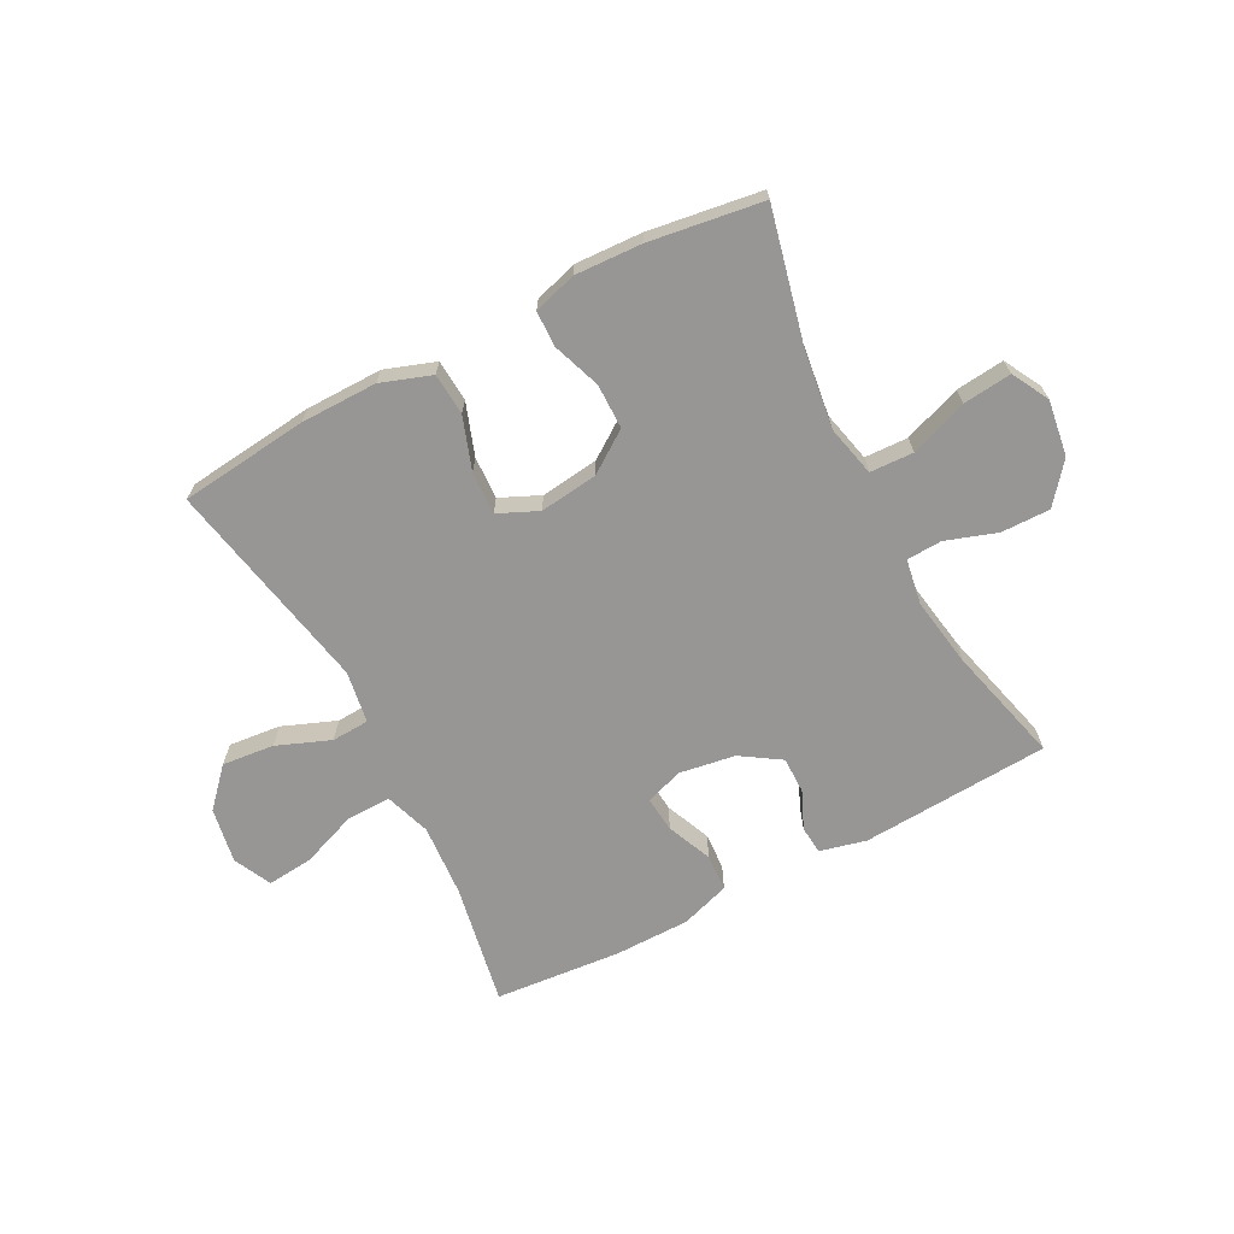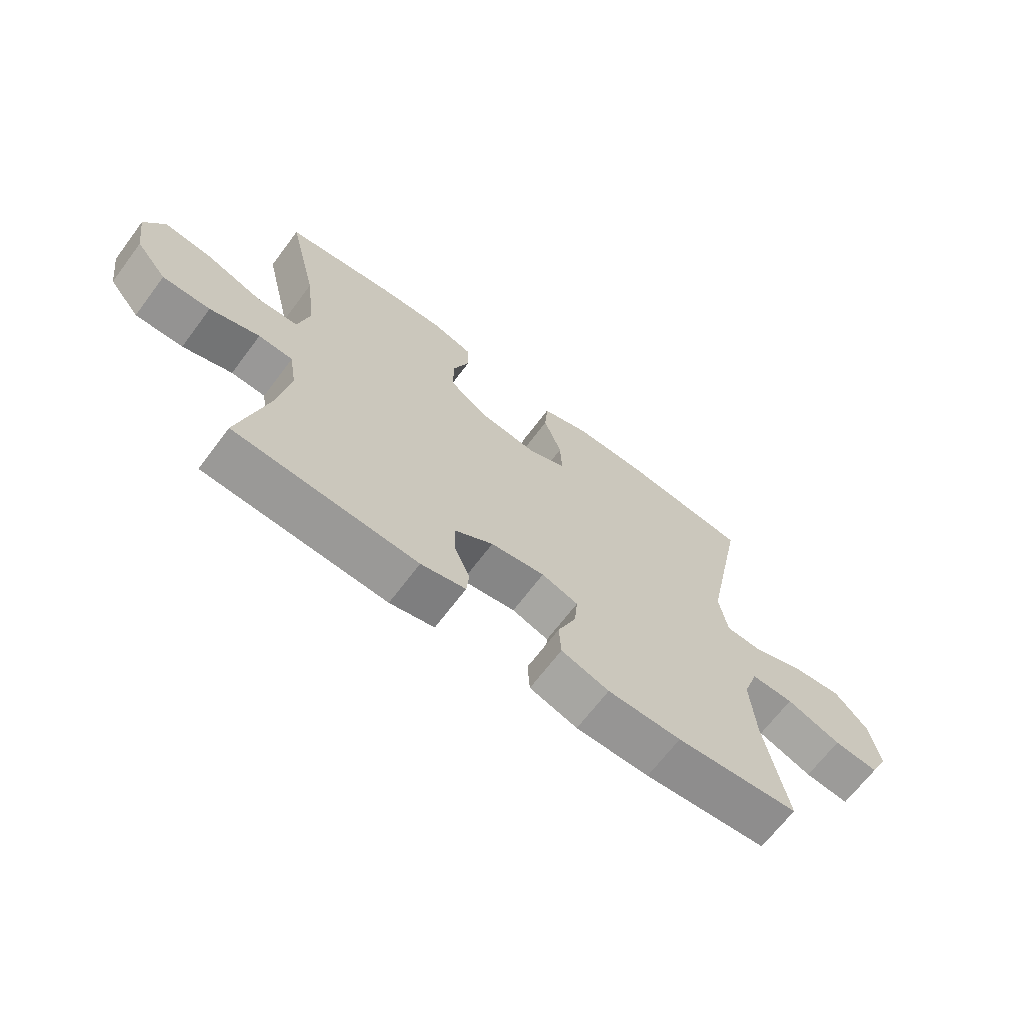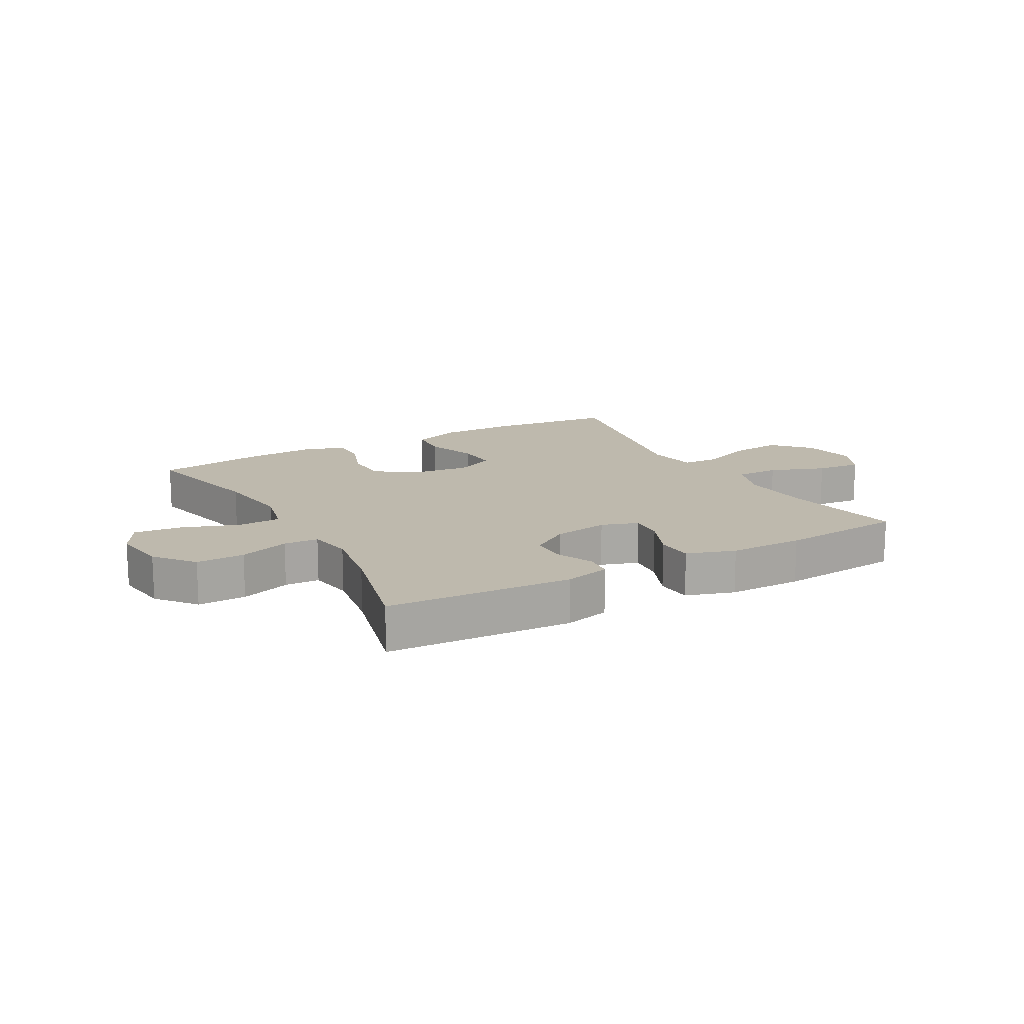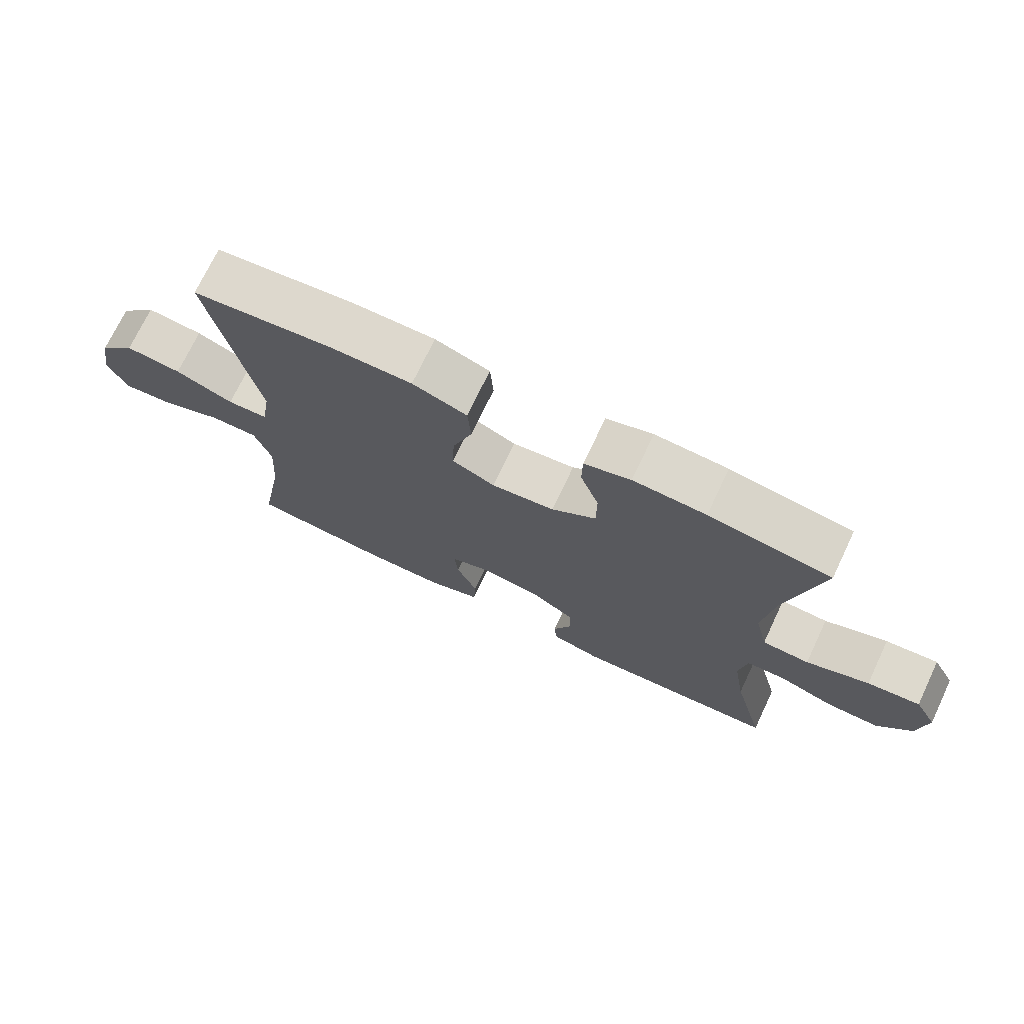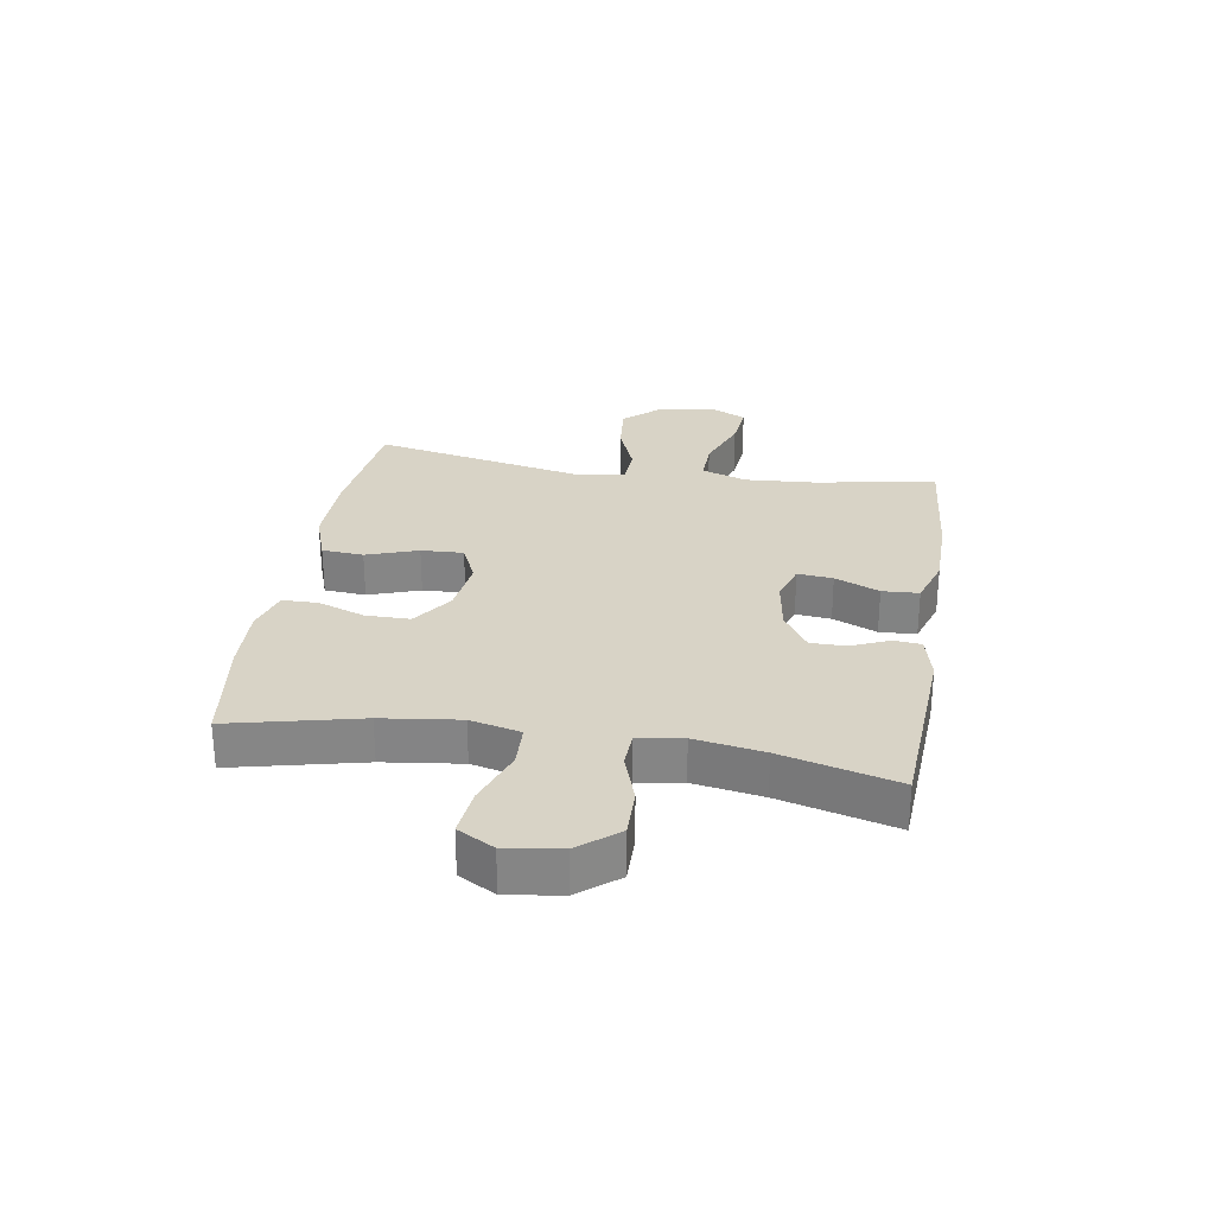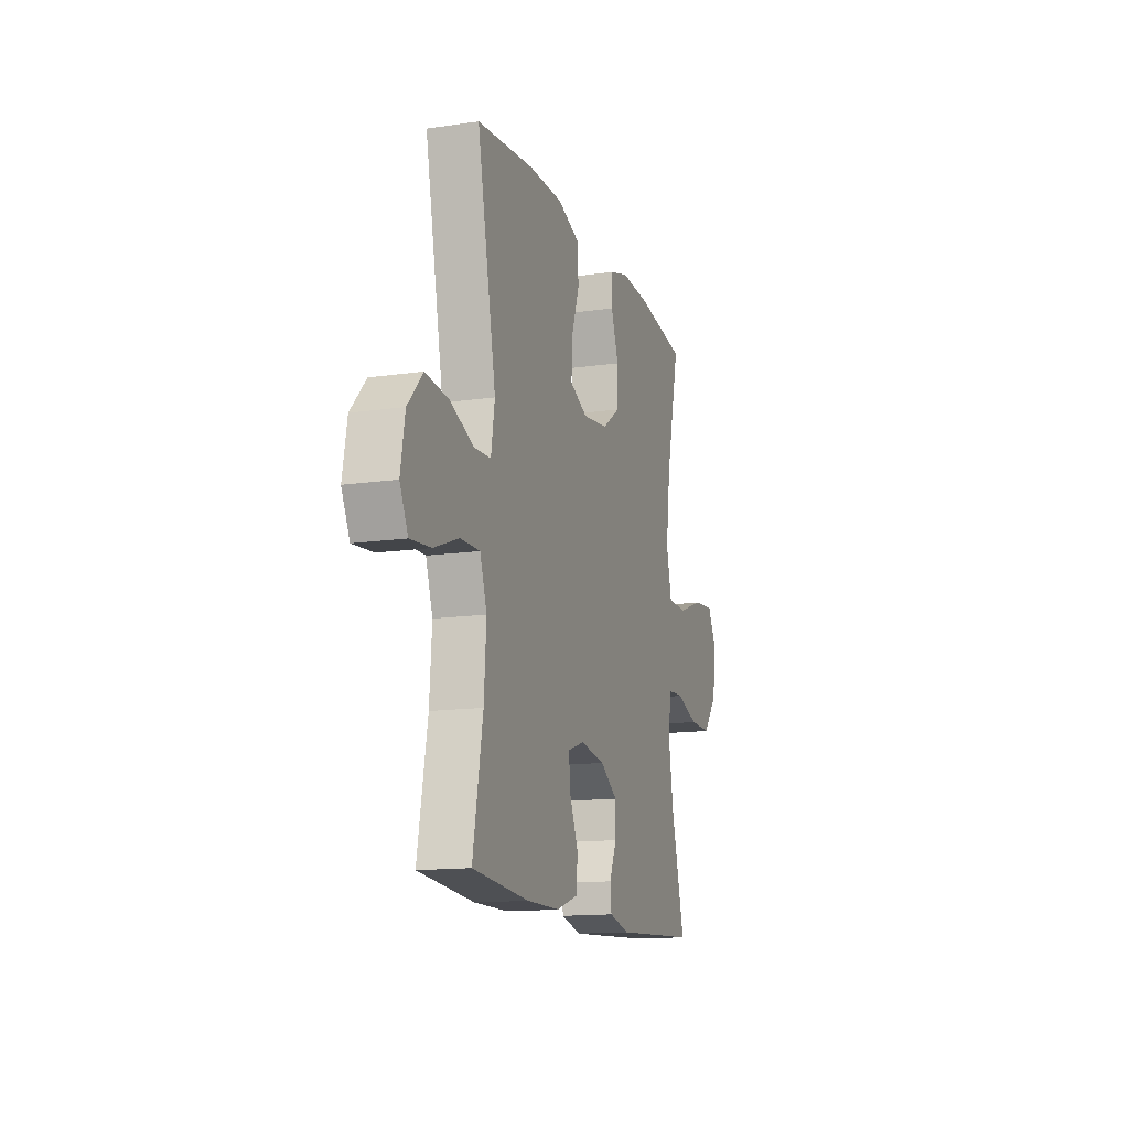
<metadata>
{"format":"obj","ext":"obj","renderer":"f3d","projection":"perspective","resolution":1024,"background":"white","views":[{"elev":-68.0,"azim":27.6,"up":"+Y"},{"elev":-67.3,"azim":143.1,"up":"+Z"},{"elev":15.3,"azim":150.7,"up":"+Y"},{"elev":72.4,"azim":25.4,"up":"+Z"},{"elev":28.2,"azim":99.3,"up":"+Y"},{"elev":-14.0,"azim":-72.1,"up":"+Z"}]}
</metadata>
<code>
o path2964
v -0.2789 0.0375 -0.5172
v -0.1493 0.0375 -0.5164
v -0.06514 0.0375 -0.4887
v -0.06144 0.0375 -0.4253
v -0.0943 0.0375 -0.3482
v -0.1 0.0375 -0.287
v -0.0354 0.0375 -0.2652
v 0.06047 0.0375 -0.2805
v 0.128 0.0375 -0.3243
v 0.1275 0.0375 -0.3867
v 0.09932 0.0375 -0.451
v 0.1039 0.0375 -0.4991
v 0.1829 0.0375 -0.5183
v 0.506 0.0375 -0.4984
v 0.4542 0.0375 -0.2982
v 0.4346 0.0375 -0.1786
v 0.4475 0.0375 -0.1011
v 0.508 0.0375 -0.09813
v 0.5952 0.0375 -0.1275
v 0.6792 0.0375 -0.1287
v 0.7338 0.0375 -0.06119
v 0.7476 0.0375 0.03445
v 0.7127 0.0375 0.09761
v 0.6296 0.0375 0.08873
v 0.5306 0.0375 0.05271
v 0.4562 0.0375 0.05561
v 0.4357 0.0375 0.1429
v 0.4532 0.0375 0.2777
v 0.506 0.0375 0.5035
v 0.3126 0.0375 0.5316
v 0.1974 0.0375 0.537
v 0.1237 0.0375 0.5146
v 0.1226 0.0375 0.4533
v 0.152 0.0375 0.3715
v 0.1515 0.0375 0.2948
v 0.08112 0.0375 0.2456
v -0.01865 0.0375 0.2332
v -0.08689 0.0375 0.264
v -0.08364 0.0375 0.3375
v -0.05244 0.0375 0.4269
v -0.05773 0.0375 0.4989
v -0.144 0.0375 0.5291
v -0.2757 0.0375 0.528
v -0.4957 0.0375 0.5035
v -0.423 0.0375 0.1371
v -0.4373 0.0375 0.04828
v -0.5015 0.0375 0.04498
v -0.5936 0.0375 0.08125
v -0.6823 0.0375 0.0903
v -0.7405 0.0375 0.02686
v -0.7572 0.0375 -0.06825
v -0.7257 0.0375 -0.1327
v -0.6467 0.0375 -0.1251
v -0.5505 0.0375 -0.08864
v -0.4753 0.0375 -0.08736
v -0.4487 0.0375 -0.1657
v -0.4573 0.0375 -0.2896
v -0.4957 0.0375 -0.4984
v -0.2789 -0.0375 -0.5172
v -0.1493 -0.0375 -0.5164
v -0.06514 -0.0375 -0.4887
v -0.06144 -0.0375 -0.4253
v -0.0943 -0.0375 -0.3482
v -0.1 -0.0375 -0.287
v -0.0354 -0.0375 -0.2652
v 0.06047 -0.0375 -0.2805
v 0.128 -0.0375 -0.3243
v 0.1275 -0.0375 -0.3867
v 0.09932 -0.0375 -0.451
v 0.1039 -0.0375 -0.4991
v 0.1829 -0.0375 -0.5183
v 0.506 -0.0375 -0.4984
v 0.4542 -0.0375 -0.2982
v 0.4346 -0.0375 -0.1786
v 0.4475 -0.0375 -0.1011
v 0.508 -0.0375 -0.09813
v 0.5952 -0.0375 -0.1275
v 0.6792 -0.0375 -0.1287
v 0.7338 -0.0375 -0.06119
v 0.7476 -0.0375 0.03445
v 0.7127 -0.0375 0.09761
v 0.6296 -0.0375 0.08873
v 0.5306 -0.0375 0.05271
v 0.4562 -0.0375 0.05561
v 0.4357 -0.0375 0.1429
v 0.4532 -0.0375 0.2777
v 0.506 -0.0375 0.5035
v 0.3126 -0.0375 0.5316
v 0.1974 -0.0375 0.537
v 0.1237 -0.0375 0.5146
v 0.1226 -0.0375 0.4533
v 0.152 -0.0375 0.3715
v 0.1515 -0.0375 0.2948
v 0.08112 -0.0375 0.2456
v -0.01865 -0.0375 0.2332
v -0.08689 -0.0375 0.264
v -0.08364 -0.0375 0.3375
v -0.05244 -0.0375 0.4269
v -0.05773 -0.0375 0.4989
v -0.144 -0.0375 0.5291
v -0.2757 -0.0375 0.528
v -0.4957 -0.0375 0.5035
v -0.423 -0.0375 0.1371
v -0.4373 -0.0375 0.04828
v -0.5015 -0.0375 0.04498
v -0.5936 -0.0375 0.08125
v -0.6823 -0.0375 0.0903
v -0.7405 -0.0375 0.02686
v -0.7572 -0.0375 -0.06825
v -0.7257 -0.0375 -0.1327
v -0.6467 -0.0375 -0.1251
v -0.5505 -0.0375 -0.08864
v -0.4753 -0.0375 -0.08736
v -0.4487 -0.0375 -0.1657
v -0.4573 -0.0375 -0.2896
v -0.4957 -0.0375 -0.4984
v 0.7338 0.0375 -0.06119
v 0.7476 0.0375 0.03445
v 0.7127 0.0375 0.09761
v 0.7127 0.0375 0.09761
v 0.6792 0.0375 -0.1287
v 0.6296 0.0375 0.08873
v 0.5952 0.0375 -0.1275
v 0.5306 0.0375 0.05271
v 0.508 0.0375 -0.09813
v 0.4562 0.0375 0.05561
v 0.4562 0.0375 0.05561
v 0.4475 0.0375 -0.1011
v 0.4475 0.0375 -0.1011
v 0.506 0.0375 -0.4984
v 0.506 0.0375 -0.4984
v 0.4542 0.0375 -0.2982
v 0.4532 0.0375 0.2777
v 0.506 0.0375 0.5035
v 0.506 0.0375 0.5035
v 0.4357 0.0375 0.1429
v 0.4346 0.0375 -0.1786
v 0.3126 0.0375 0.5316
v 0.1974 0.0375 0.537
v 0.1829 0.0375 -0.5183
v 0.1237 0.0375 0.5146
v 0.1237 0.0375 0.5146
v 0.1039 0.0375 -0.4991
v 0.1039 0.0375 -0.4991
v 0.152 0.0375 0.3715
v 0.1515 0.0375 0.2948
v 0.1226 0.0375 0.4533
v 0.128 0.0375 -0.3243
v 0.1275 0.0375 -0.3867
v 0.08112 0.0375 0.2456
v 0.06047 0.0375 -0.2805
v 0.09932 0.0375 -0.451
v -0.01865 0.0375 0.2332
v -0.0354 0.0375 -0.2652
v -0.08689 0.0375 0.264
v -0.08689 0.0375 0.264
v -0.1 0.0375 -0.287
v -0.1 0.0375 -0.287
v -0.08364 0.0375 0.3375
v -0.05244 0.0375 0.4269
v -0.05773 0.0375 0.4989
v -0.05773 0.0375 0.4989
v -0.144 0.0375 0.5291
v -0.06514 0.0375 -0.4887
v -0.06514 0.0375 -0.4887
v -0.06144 0.0375 -0.4253
v -0.0943 0.0375 -0.3482
v -0.1493 0.0375 -0.5164
v -0.2757 0.0375 0.528
v -0.2789 0.0375 -0.5172
v -0.423 0.0375 0.1371
v -0.4373 0.0375 0.04828
v -0.4373 0.0375 0.04828
v -0.5015 0.0375 0.04498
v -0.4487 0.0375 -0.1657
v -0.4573 0.0375 -0.2896
v -0.4753 0.0375 -0.08736
v -0.4753 0.0375 -0.08736
v -0.4957 0.0375 0.5035
v -0.4957 0.0375 0.5035
v -0.4957 0.0375 -0.4984
v -0.4957 0.0375 -0.4984
v -0.5505 0.0375 -0.08864
v -0.5936 0.0375 0.08125
v -0.6467 0.0375 -0.1251
v -0.6823 0.0375 0.0903
v -0.7257 0.0375 -0.1327
v -0.7257 0.0375 -0.1327
v -0.7405 0.0375 0.02686
v -0.7572 0.0375 -0.06825
v 0.7338 -0.0375 -0.06119
v 0.7476 -0.0375 0.03445
v 0.7127 -0.0375 0.09761
v 0.7127 -0.0375 0.09761
v 0.6792 -0.0375 -0.1287
v 0.6296 -0.0375 0.08873
v 0.5952 -0.0375 -0.1275
v 0.5306 -0.0375 0.05271
v 0.508 -0.0375 -0.09813
v 0.4562 -0.0375 0.05561
v 0.4562 -0.0375 0.05561
v 0.4475 -0.0375 -0.1011
v 0.4475 -0.0375 -0.1011
v 0.506 -0.0375 -0.4984
v 0.506 -0.0375 -0.4984
v 0.4542 -0.0375 -0.2982
v 0.4532 -0.0375 0.2777
v 0.506 -0.0375 0.5035
v 0.506 -0.0375 0.5035
v 0.4357 -0.0375 0.1429
v 0.4346 -0.0375 -0.1786
v 0.3126 -0.0375 0.5316
v 0.1974 -0.0375 0.537
v 0.1829 -0.0375 -0.5183
v 0.1237 -0.0375 0.5146
v 0.1237 -0.0375 0.5146
v 0.1039 -0.0375 -0.4991
v 0.1039 -0.0375 -0.4991
v 0.152 -0.0375 0.3715
v 0.1515 -0.0375 0.2948
v 0.1226 -0.0375 0.4533
v 0.128 -0.0375 -0.3243
v 0.1275 -0.0375 -0.3867
v 0.08112 -0.0375 0.2456
v 0.06047 -0.0375 -0.2805
v 0.09932 -0.0375 -0.451
v -0.01865 -0.0375 0.2332
v -0.0354 -0.0375 -0.2652
v -0.08689 -0.0375 0.264
v -0.08689 -0.0375 0.264
v -0.1 -0.0375 -0.287
v -0.1 -0.0375 -0.287
v -0.08364 -0.0375 0.3375
v -0.05244 -0.0375 0.4269
v -0.05773 -0.0375 0.4989
v -0.05773 -0.0375 0.4989
v -0.144 -0.0375 0.5291
v -0.06514 -0.0375 -0.4887
v -0.06514 -0.0375 -0.4887
v -0.06144 -0.0375 -0.4253
v -0.0943 -0.0375 -0.3482
v -0.1493 -0.0375 -0.5164
v -0.2757 -0.0375 0.528
v -0.2789 -0.0375 -0.5172
v -0.423 -0.0375 0.1371
v -0.4373 -0.0375 0.04828
v -0.4373 -0.0375 0.04828
v -0.5015 -0.0375 0.04498
v -0.4487 -0.0375 -0.1657
v -0.4573 -0.0375 -0.2896
v -0.4753 -0.0375 -0.08736
v -0.4753 -0.0375 -0.08736
v -0.4957 -0.0375 0.5035
v -0.4957 -0.0375 0.5035
v -0.4957 -0.0375 -0.4984
v -0.4957 -0.0375 -0.4984
v -0.5505 -0.0375 -0.08864
v -0.5936 -0.0375 0.08125
v -0.6467 -0.0375 -0.1251
v -0.6823 -0.0375 0.0903
v -0.7257 -0.0375 -0.1327
v -0.7257 -0.0375 -0.1327
v -0.7405 -0.0375 0.02686
v -0.7572 -0.0375 -0.06825
f 220 207 219
f 200 224 202
f 231 246 249
f 259 264 261
f 192 196 191
f 257 258 259
f 258 257 248
f 227 246 231
f 245 233 243
f 224 227 225
f 202 225 211
f 235 237 234
f 198 200 199
f 234 237 233
f 219 213 221
f 249 246 251
f 259 263 264
f 251 248 257
f 208 212 207
f 244 250 255
f 241 242 240
f 231 244 241
f 222 223 206
f 214 226 217
f 202 224 225
f 229 245 246
f 233 245 229
f 195 191 197
f 220 224 210
f 193 196 192
f 191 196 197
f 245 243 253
f 214 223 226
f 243 233 237
f 206 223 214
f 228 227 231
f 212 219 207
f 199 200 202
f 241 244 242
f 258 263 259
f 263 258 260
f 197 196 198
f 251 246 248
f 215 221 213
f 244 231 250
f 213 219 212
f 211 225 222
f 207 220 210
f 231 249 250
f 211 222 206
f 229 246 227
f 210 224 200
f 240 242 238
f 206 214 204
f 197 198 199
f 225 227 228
f 21 22 80 79
f 22 120 194 80
f 20 21 79 78
f 23 24 82 81
f 19 20 78 77
f 24 25 83 82
f 18 19 77 76
f 25 127 201 83
f 129 18 76 203
f 131 15 73 205
f 28 135 209 86
f 26 27 85 84
f 15 16 74 73
f 27 28 86 85
f 16 17 75 74
f 29 30 88 87
f 30 31 89 88
f 13 14 72 71
f 31 142 216 89
f 144 13 71 218
f 34 35 93 92
f 33 34 92 91
f 32 33 91 90
f 9 10 68 67
f 35 36 94 93
f 8 9 67 66
f 11 12 70 69
f 10 11 69 68
f 36 37 95 94
f 7 8 66 65
f 37 156 230 95
f 158 7 65 232
f 39 40 98 97
f 40 162 236 98
f 41 42 100 99
f 165 4 62 239
f 4 5 63 62
f 2 3 61 60
f 38 39 97 96
f 5 6 64 63
f 42 43 101 100
f 1 2 60 59
f 45 173 247 103
f 46 47 105 104
f 56 57 115 114
f 178 56 114 252
f 180 45 103 254
f 43 44 102 101
f 182 1 59 256
f 54 55 113 112
f 57 58 116 115
f 47 48 106 105
f 53 54 112 111
f 48 49 107 106
f 188 53 111 262
f 49 50 108 107
f 51 52 110 109
f 50 51 109 108
f 146 145 133
f 126 128 150
f 157 175 172
f 185 187 190
f 118 117 122
f 183 185 184
f 184 174 183
f 153 157 172
f 171 169 159
f 150 151 153
f 128 137 151
f 161 160 163
f 124 125 126
f 160 159 163
f 145 147 139
f 175 177 172
f 185 190 189
f 177 183 174
f 134 133 138
f 170 181 176
f 167 166 168
f 157 167 170
f 148 132 149
f 140 143 152
f 128 151 150
f 155 172 171
f 159 155 171
f 121 123 117
f 146 136 150
f 119 118 122
f 117 123 122
f 171 179 169
f 140 152 149
f 169 163 159
f 132 140 149
f 154 157 153
f 138 133 145
f 125 128 126
f 167 168 170
f 184 185 189
f 189 186 184
f 123 124 122
f 177 174 172
f 141 139 147
f 170 176 157
f 139 138 145
f 137 148 151
f 133 136 146
f 157 176 175
f 137 132 148
f 155 153 172
f 136 126 150
f 166 164 168
f 132 130 140
f 123 125 124
f 151 154 153

</code>
